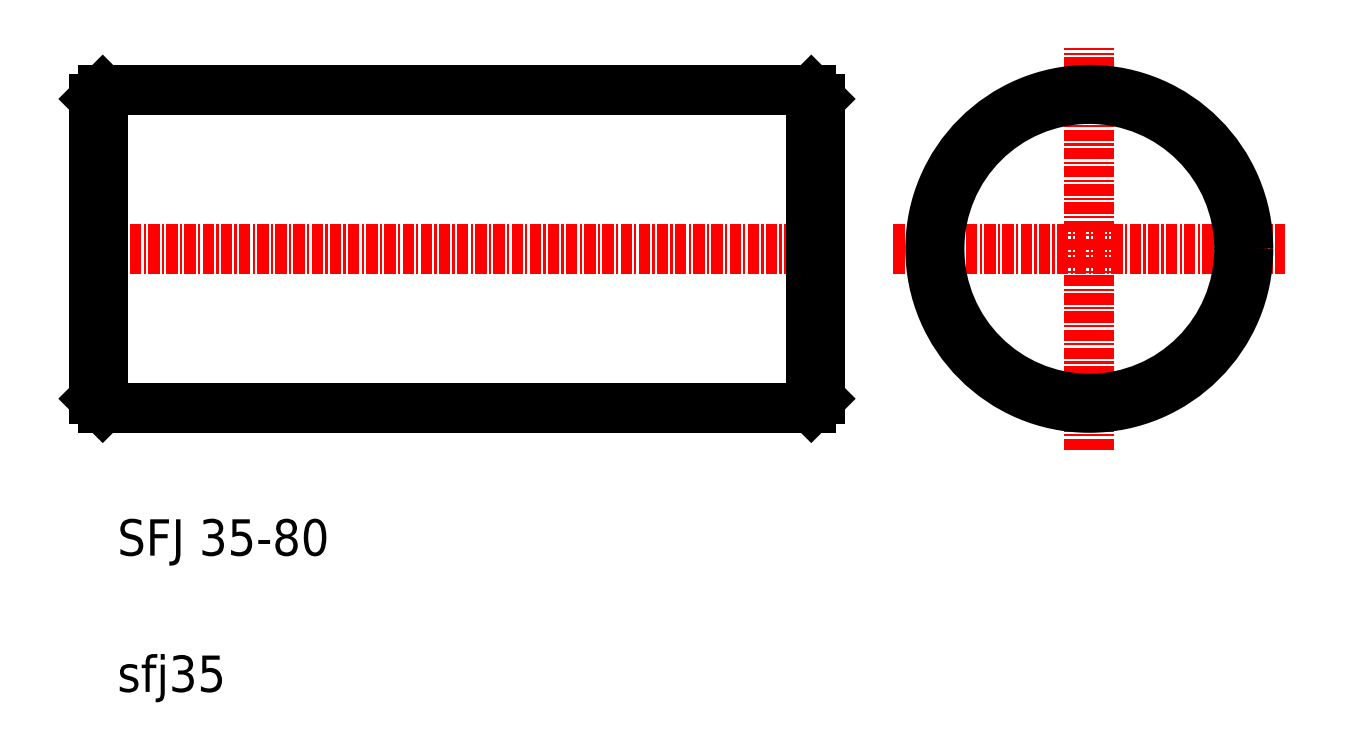
<metadata>
{"format":"dxf","ext":"dxf","renderer":"ezdxf+matplotlib","layout":"modelspace","background":"white","min_lineweight":24,"dpi":150}
</metadata>
<code>
0
SECTION
2
ENTITIES
0
LINE
8
CENTER
10
64.49
20
120.9
30
0
11
148.5
21
120.9
31
0
0
LINE
8
0
10
67.49
20
138.4
30
0
11
145.5
21
138.4
31
0
0
LINE
8
0
10
67.49
20
103.4
30
0
11
145.5
21
103.4
31
0
0
TEXT
8
0
10
69.1
20
87.07
30
0
40
4
1
SFJ 35-80
0
TEXT
8
0
10
69.1
20
72.07
30
0
40
4
1
sfj35
0
LINE
8
0
10
67.49
20
138.4
30
0
11
67.49
21
103.4
31
0
0
LINE
8
0
10
66.49
20
104.4
30
0
11
67.49
21
103.4
31
0
0
LINE
8
0
10
67.49
20
138.4
30
0
11
66.49
21
137.4
31
0
0
LINE
8
CENTER
10
176.1
20
98.71
30
0
11
176.1
21
143
31
0
0
LINE
8
CENTER
10
154.5
20
120.9
30
0
11
197.7
21
120.9
31
0
0
CIRCLE
8
0
10
176.1
20
120.9
30
0
40
17.5
0
CIRCLE
8
0
10
176.1
20
120.9
30
0
40
16.5
0
LINE
8
0
10
146.5
20
137.4
30
0
11
146.5
21
104.4
31
0
0
LINE
8
0
10
145.5
20
138.4
30
0
11
145.5
21
103.4
31
0
0
LINE
8
0
10
145.5
20
103.4
30
0
11
146.5
21
104.4
31
0
0
LINE
8
0
10
145.5
20
120.9
30
0
11
145.5
21
120.9
31
0
0
LINE
8
0
10
145.5
20
129.6
30
0
11
145.5
21
129.6
31
0
0
LINE
8
0
10
145.5
20
138.4
30
0
11
146.5
21
137.4
31
0
0
LINE
8
0
10
66.49
20
137.4
30
0
11
66.49
21
104.4
31
0
0
ENDSEC
0
EOF

</code>
